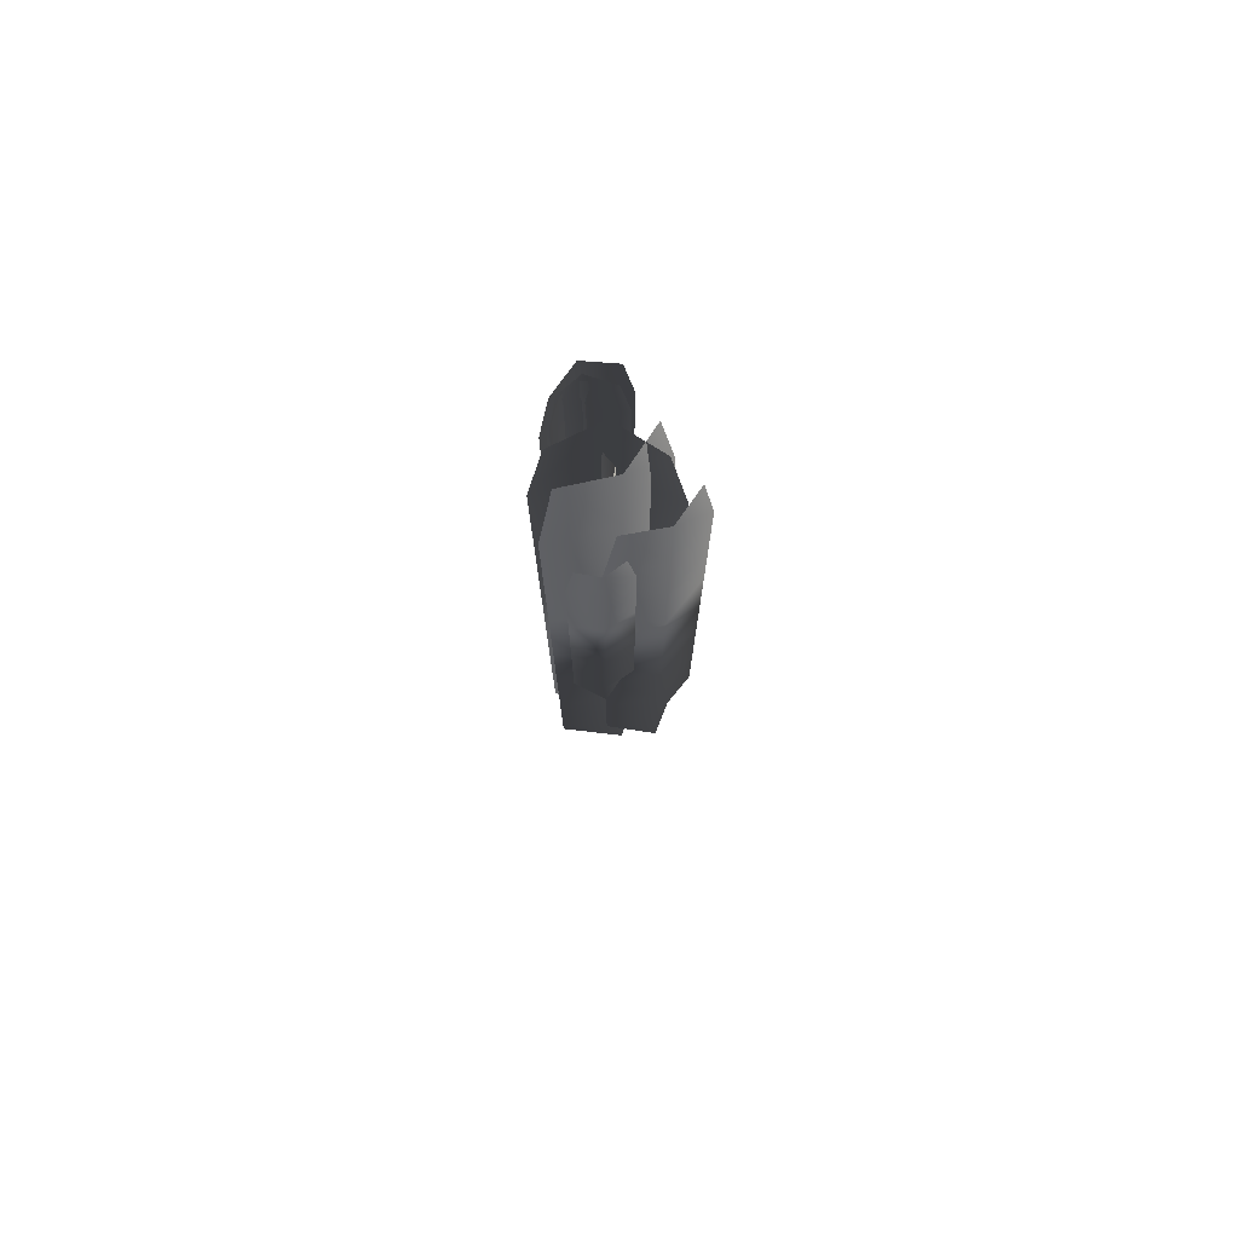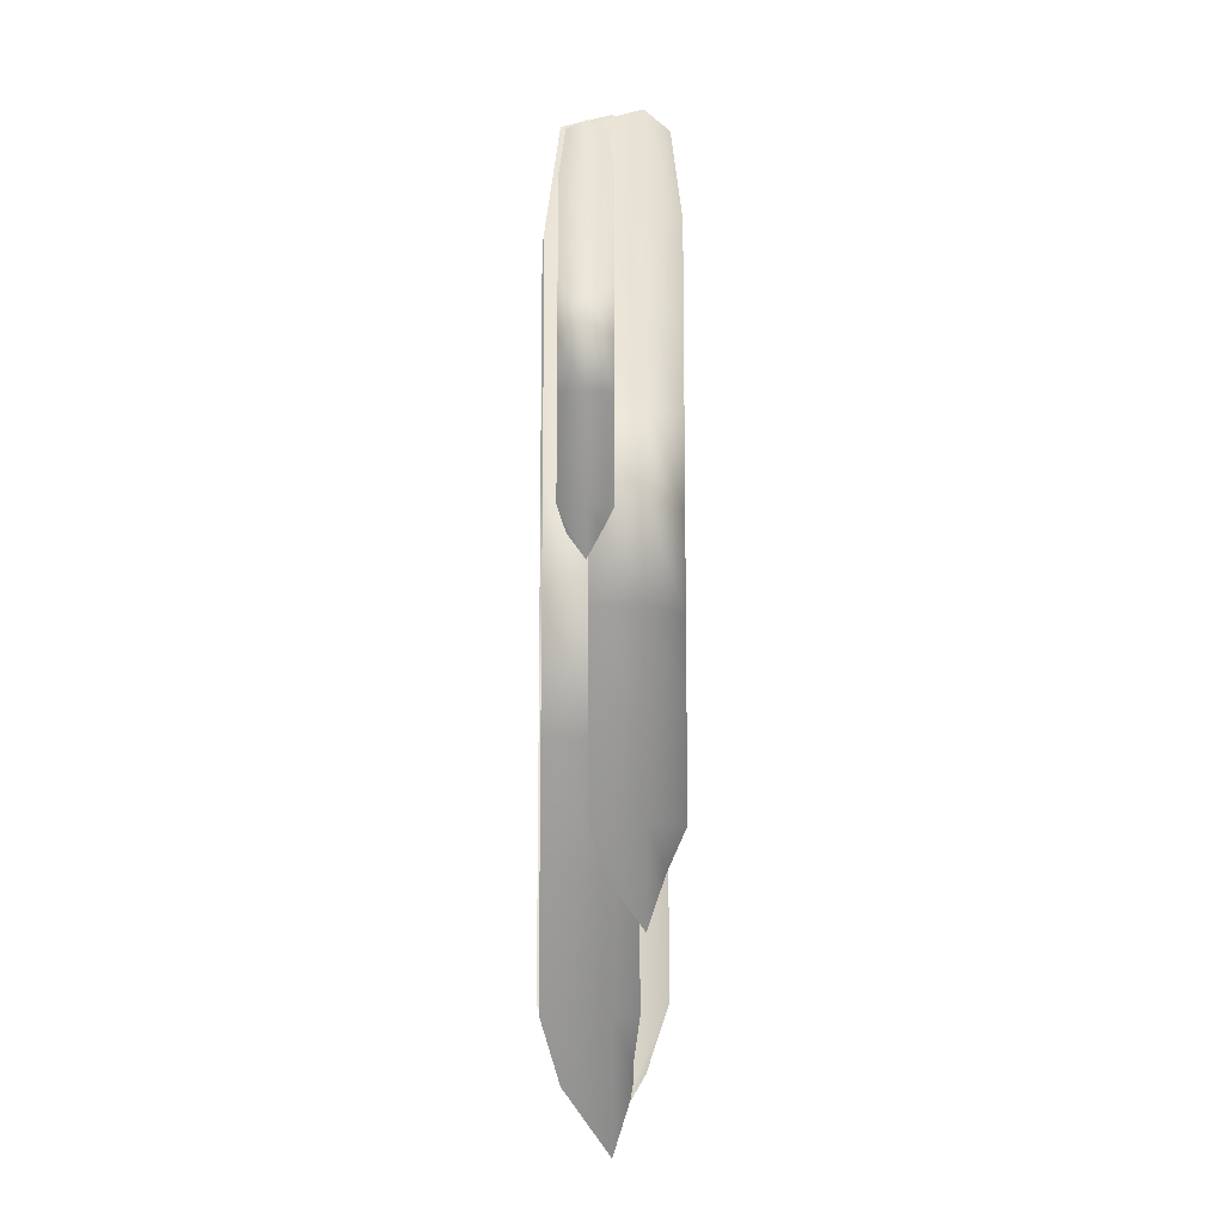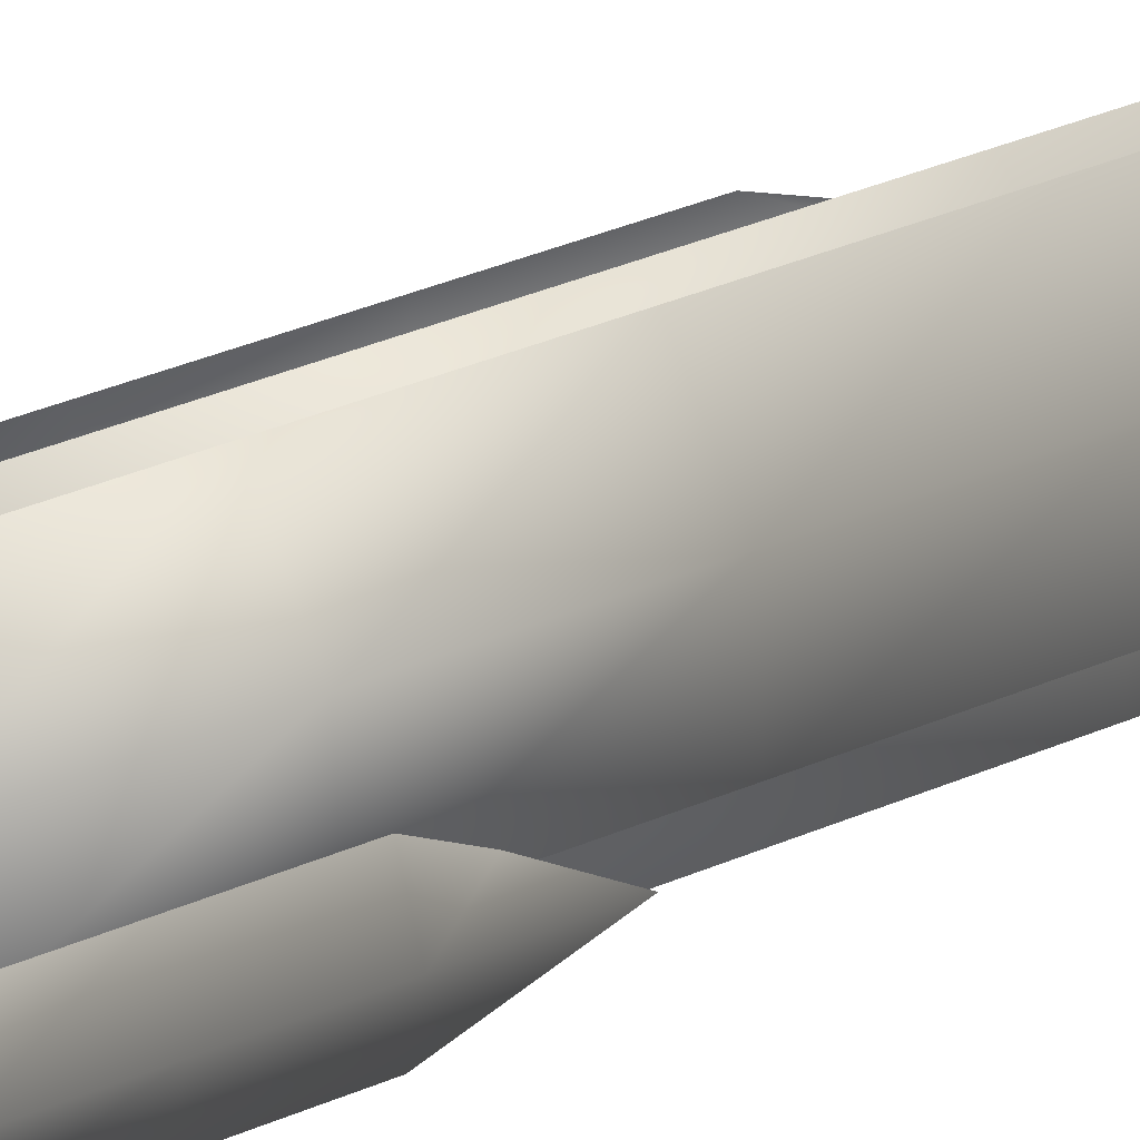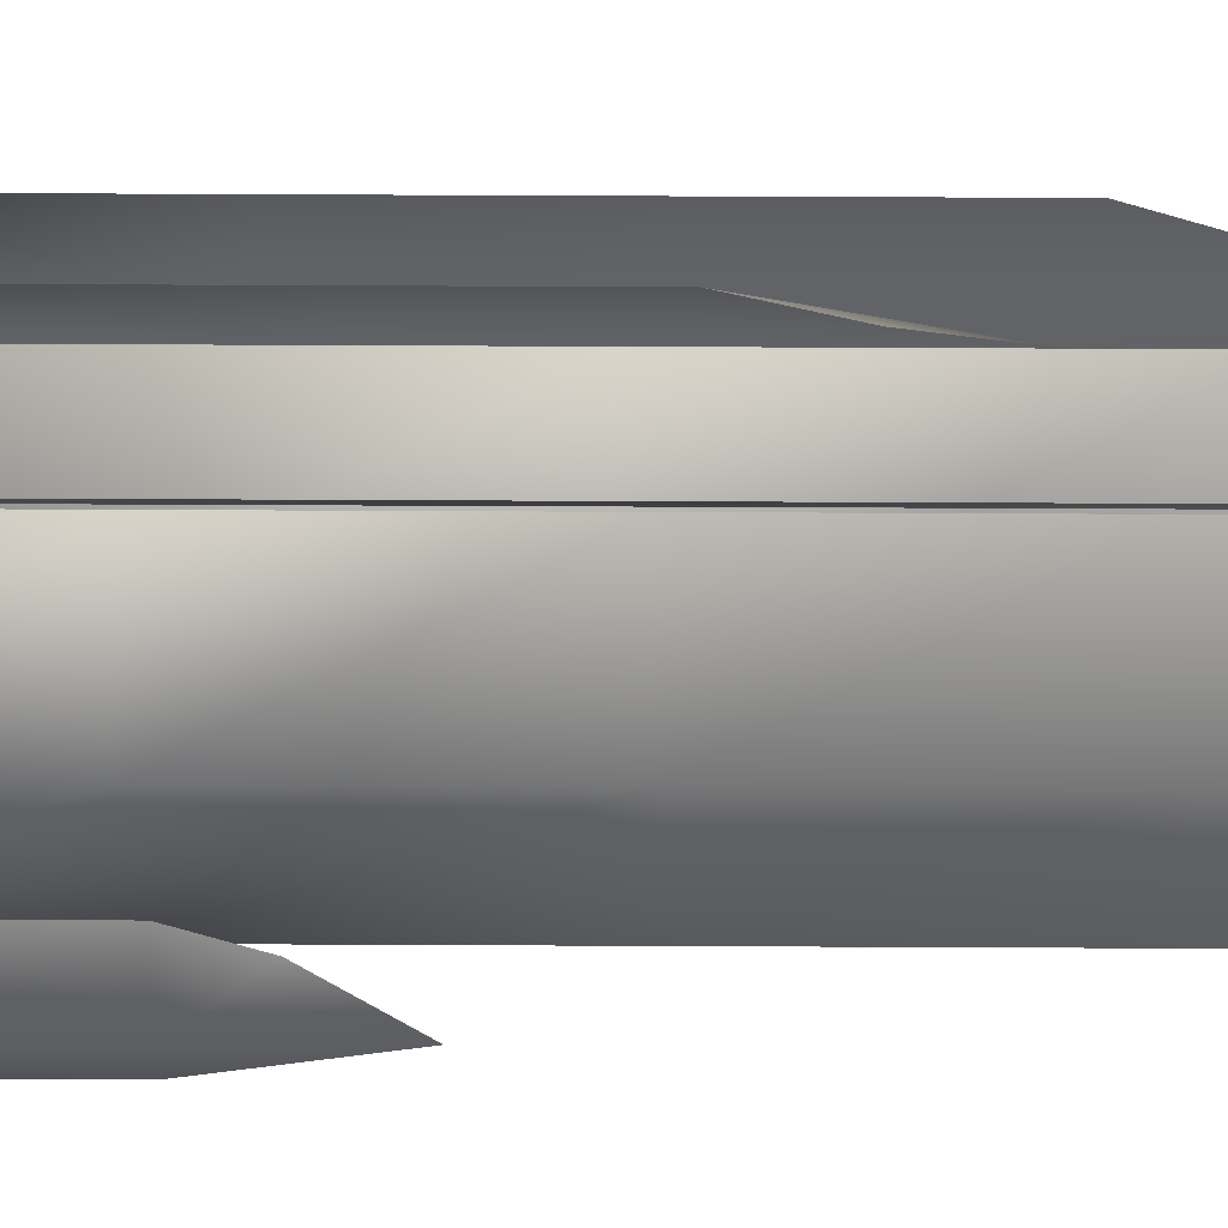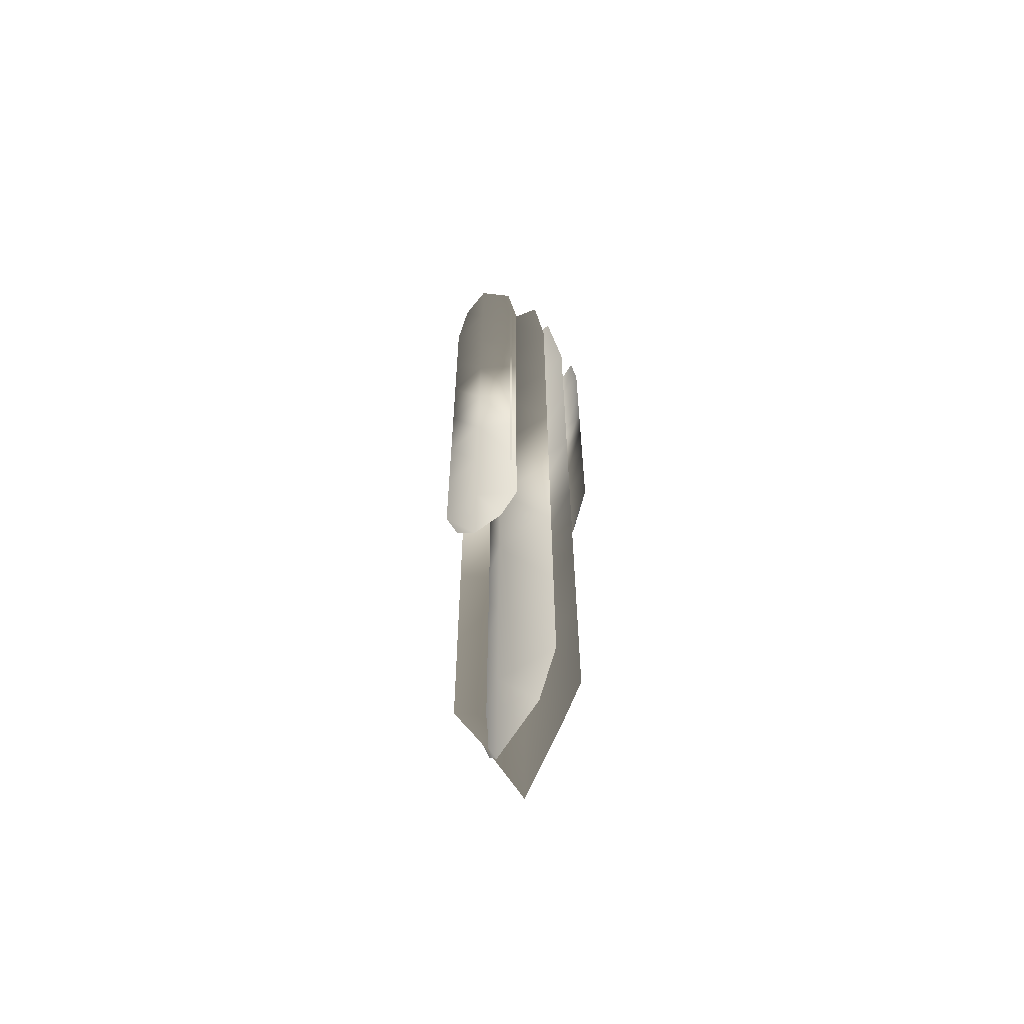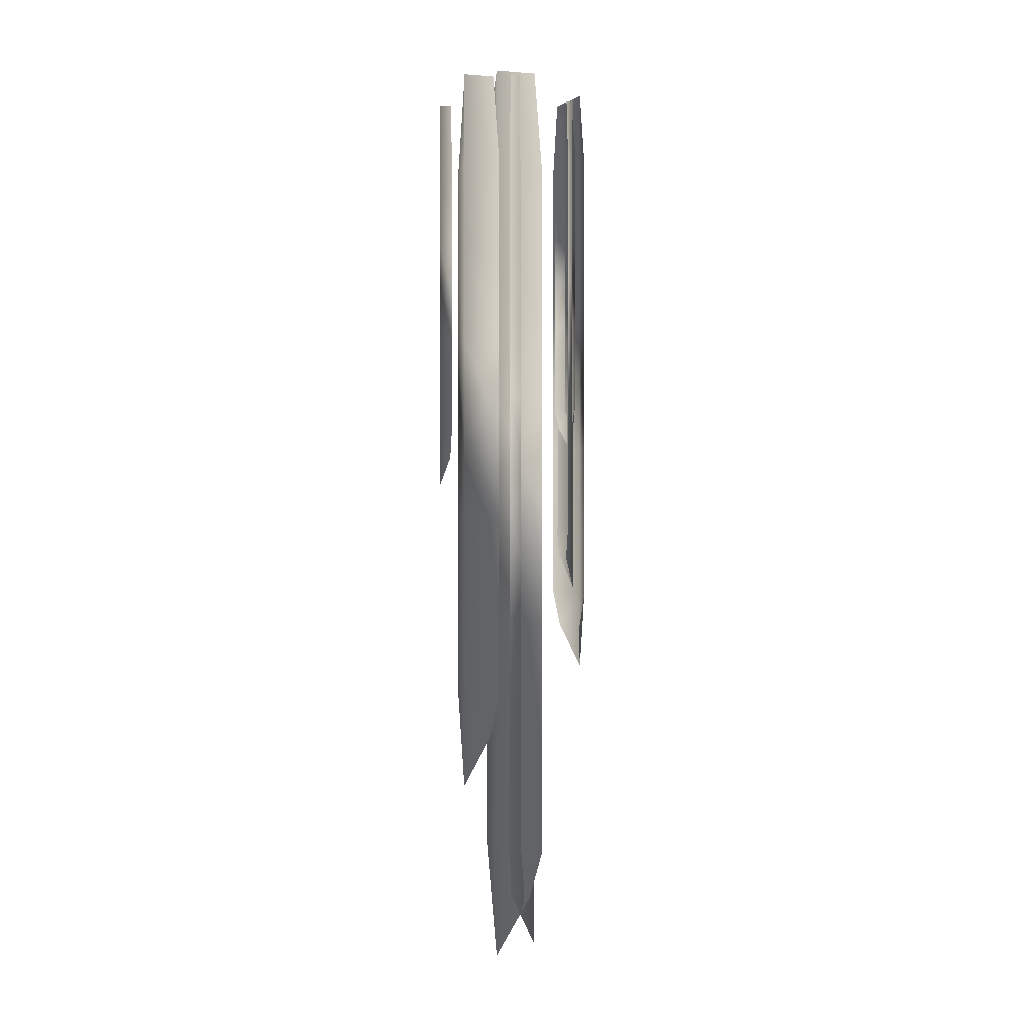
<metadata>
{"format":"obj","ext":"obj","renderer":"f3d","projection":"perspective","resolution":1024,"background":"white","views":[{"elev":76.3,"azim":-98.5,"up":"+Y"},{"elev":-12.4,"azim":-90.1,"up":"+Y"},{"elev":30.7,"azim":-123.1,"up":"+Z"},{"elev":58.2,"azim":-89.7,"up":"+Z"},{"elev":-61.0,"azim":131.3,"up":"+Y"},{"elev":-0.6,"azim":-5.6,"up":"+Y"}]}
</metadata>
<code>
g spmSMHangingVinesCluster_LOD0
v -0.6234 0.1375 0.4161
v -0.2518 0.1375 0.8263
v -0.6234 1.182 0.4161
v -0.3051 1.091 0.7001
v -0.6586 0.1375 -0.1363
v -0.6052 1.076 -0.01009
v -0.6586 -4.042 -0.1363
v -0.6234 -4.042 0.4161
v -0.6586 -2.997 -0.1363
v -0.6234 -2.997 0.4161
v -0.2518 -4.042 0.8263
v -0.2518 -2.997 0.8263
v -0.6586 -1.952 -0.1363
v -0.6234 -1.952 0.4161
v -0.6586 -0.9075 -0.1363
v -0.6234 -0.9075 0.4161
v -0.2518 -1.952 0.8263
v -0.2518 -0.9075 0.8263
v -0.6234 -6.132 0.4161
v -0.2518 -6.132 0.8263
v -0.6234 -5.087 0.4161
v -0.2518 -5.087 0.8263
v -0.6586 -6.132 -0.1363
v -0.6586 -5.087 -0.1363
v -0.5875 -6.66 0.03197
v -0.6234 -7.177 0.4161
v -0.3406 -6.599 0.616
v -0.2098 -0.00062 0.09647
v 0.276 -0.00062 0.6002
v -0.2098 1.321 0.09647
v 0.2036 1.205 0.4429
v -0.276 -0.00062 -0.6002
v -0.2036 1.186 -0.4429
v -0.276 -5.286 -0.6002
v -0.2098 -5.286 0.09647
v -0.276 -3.964 -0.6002
v -0.2098 -3.964 0.09647
v 0.276 -5.286 0.6002
v 0.276 -3.964 0.6002
v -0.276 -2.643 -0.6002
v -0.2098 -2.643 0.09647
v -0.276 -1.322 -0.6002
v -0.2098 -1.322 0.09647
v 0.276 -2.643 0.6002
v 0.276 -1.322 0.6002
v -0.2098 -7.928 0.09647
v 0.276 -7.928 0.6002
v -0.2098 -6.607 0.09647
v 0.276 -6.607 0.6002
v -0.276 -7.928 -0.6002
v -0.276 -6.607 -0.6002
v -0.1795 -8.595 -0.3904
v -0.2098 -9.249 0.09647
v 0.1554 -8.518 0.338
v 0.005614 0.4608 0.06942
v 0.1986 0.4608 -0.01606
v 0.005614 0.8592 0.06942
v 0.1465 0.8244 -0.01185
v -0.1986 0.4608 0.01606
v -0.1465 0.8186 0.01185
v -0.1986 -1.133 0.01606
v 0.005614 -1.133 0.06942
v -0.1986 -0.7347 0.01606
v 0.005614 -0.7347 0.06942
v 0.1986 -1.133 -0.01606
v 0.1986 -0.7347 -0.01606
v -0.1986 -0.3362 0.01606
v 0.005614 -0.3362 0.06942
v -0.1986 0.06225 0.01606
v 0.005614 0.06225 0.06942
v 0.1986 -0.3362 -0.01606
v 0.1986 0.06225 -0.01606
v 0.005614 -1.93 0.06942
v 0.1986 -1.93 -0.01606
v 0.005614 -1.532 0.06942
v 0.1986 -1.532 -0.01606
v -0.1986 -1.93 0.01606
v -0.1986 -1.532 0.01606
v -0.1292 -2.131 0.01045
v 0.005614 -2.329 0.06942
v 0.1118 -2.108 -0.009045
v -0.8737 0.3738 -0.1562
v -0.7558 0.3738 0.1232
v -0.8737 0.9462 -0.1562
v -0.7606 0.8962 0.04829
v -0.792 0.3738 -0.4481
v -0.7872 0.8879 -0.3733
v -0.792 -1.916 -0.4481
v -0.8737 -1.916 -0.1562
v -0.792 -1.344 -0.4481
v -0.8737 -1.344 -0.1562
v -0.7558 -1.916 0.1232
v -0.7558 -1.344 0.1232
v -0.792 -0.7712 -0.4481
v -0.8737 -0.7712 -0.1562
v -0.792 -0.1987 -0.4481
v -0.8737 -0.1987 -0.1562
v -0.7558 -0.7712 0.1232
v -0.7558 -0.1987 0.1232
v -0.8737 -3.061 -0.1562
v -0.7558 -3.061 0.1232
v -0.8737 -2.489 -0.1562
v -0.7558 -2.489 0.1232
v -0.792 -3.061 -0.4481
v -0.792 -2.489 -0.4481
v -0.7856 -3.35 -0.3483
v -0.8737 -3.634 -0.1562
v -0.7637 -3.317 -0.001628
v 0.7251 0.2912 -0.08144
v 0.573 0.2912 -0.4413
v 0.7251 1.029 -0.08144
v 0.5792 0.9643 -0.3448
v 0.6198 0.2912 0.2948
v 0.6137 0.9536 0.1983
v 0.6198 -2.659 0.2948
v 0.7251 -2.659 -0.08144
v 0.6198 -1.921 0.2948
v 0.7251 -1.921 -0.08144
v 0.573 -2.659 -0.4413
v 0.573 -1.921 -0.4413
v 0.6198 -1.184 0.2948
v 0.7251 -1.184 -0.08144
v 0.6198 -0.4463 0.2948
v 0.7251 -0.4463 -0.08144
v 0.573 -1.184 -0.4413
v 0.573 -0.4463 -0.4413
v 0.7251 -4.134 -0.08144
v 0.573 -4.134 -0.4413
v 0.7251 -3.397 -0.08144
v 0.573 -3.397 -0.4413
v 0.6198 -4.134 0.2948
v 0.6198 -3.397 0.2948
v 0.6117 -4.507 0.1661
v 0.7251 -4.872 -0.08144
v 0.5832 -4.464 -0.2805
v 0.8143 0.2282 -0.1079
v 0.5381 0.2282 -0.4726
v 0.8143 1.092 -0.1079
v 0.5729 1.016 -0.3649
v 0.8031 0.2282 0.3494
v 0.7684 1.004 0.2416
v 0.8031 -3.226 0.3494
v 0.8143 -3.226 -0.1079
v 0.8031 -2.363 0.3494
v 0.8143 -2.363 -0.1079
v 0.5381 -3.226 -0.4726
v 0.5381 -2.363 -0.4726
v 0.8031 -1.499 0.3494
v 0.8143 -1.499 -0.1079
v 0.8031 -0.6354 0.3494
v 0.8143 -0.6354 -0.1079
v 0.5381 -1.499 -0.4726
v 0.5381 -0.6354 -0.4726
v 0.8143 -4.953 -0.1079
v 0.5381 -4.953 -0.4726
v 0.8143 -4.09 -0.1079
v 0.5381 -4.09 -0.4726
v 0.8031 -4.953 0.3494
v 0.8031 -4.09 0.3494
v 0.7568 -5.389 0.2057
v 0.8143 -5.817 -0.1079
v 0.596 -5.339 -0.293
v 0.7184 0.4 -0.1725
v 0.542 0.4 -0.384
v 0.7184 0.92 -0.1725
v 0.5659 0.8745 -0.3202
v 0.7246 0.4 0.1028
v 0.7007 0.867 0.03901
v 0.7246 -1.68 0.1028
v 0.7184 -1.68 -0.1725
v 0.7246 -1.16 0.1028
v 0.7184 -1.16 -0.1725
v 0.542 -1.68 -0.384
v 0.542 -1.16 -0.384
v 0.7246 -0.6399 0.1028
v 0.7184 -0.6399 -0.1725
v 0.7246 -0.1199 0.1028
v 0.7184 -0.1199 -0.1725
v 0.542 -0.6399 -0.384
v 0.542 -0.1199 -0.384
v 0.7184 -2.72 -0.1725
v 0.542 -2.72 -0.384
v 0.7184 -2.2 -0.1725
v 0.542 -2.2 -0.384
v 0.7246 -2.72 0.1028
v 0.7246 -2.2 0.1028
v 0.6927 -2.982 0.01774
v 0.7184 -3.24 -0.1725
v 0.5819 -2.952 -0.2777
v 0.2389 0.008013 0.0486
v 0.1423 0.008013 -0.6353
v 0.2389 1.312 0.0486
v 0.109 1.198 -0.4676
v -0.1116 0.008013 0.6437
v -0.07834 1.179 0.4761
v -0.1116 -5.208 0.6437
v 0.2389 -5.208 0.0486
v -0.1116 -3.904 0.6437
v 0.2389 -3.904 0.0486
v 0.1423 -5.208 -0.6353
v 0.1423 -3.904 -0.6353
v -0.1116 -2.6 0.6437
v 0.2389 -2.6 0.0486
v -0.1116 -1.296 0.6437
v 0.2389 -1.296 0.0486
v 0.1423 -2.6 -0.6353
v 0.1423 -1.296 -0.6353
v 0.2389 -7.816 0.0486
v 0.1423 -7.816 -0.6353
v 0.2389 -6.512 0.0486
v 0.1423 -6.512 -0.6353
v -0.1116 -7.816 0.6437
v -0.1116 -6.512 0.6437
v -0.06725 -8.474 0.4202
v 0.2389 -9.12 0.0486
v 0.08682 -8.398 -0.3559
g spmSMHangingVinesCluster_LOD0_0
f 2 3 1
f 4 3 2
f 1 6 5
f 3 6 1
f 8 9 7
f 10 9 8
f 11 10 8
f 12 10 11
f 14 15 13
f 16 15 14
f 17 16 14
f 18 16 17
f 20 21 19
f 22 21 20
f 19 24 23
f 21 24 19
f 12 14 10
f 17 14 12
f 10 13 9
f 14 13 10
f 26 23 25
f 19 23 26
f 27 19 26
f 20 19 27
f 16 5 15
f 1 5 16
f 18 1 16
f 2 1 18
f 22 8 21
f 11 8 22
f 21 7 24
f 8 7 21
f 29 30 28
f 31 30 29
f 28 33 32
f 30 33 28
f 35 36 34
f 37 36 35
f 38 37 35
f 39 37 38
f 41 42 40
f 43 42 41
f 44 43 41
f 45 43 44
f 47 48 46
f 49 48 47
f 46 51 50
f 48 51 46
f 39 41 37
f 44 41 39
f 37 40 36
f 41 40 37
f 53 50 52
f 46 50 53
f 54 46 53
f 47 46 54
f 43 32 42
f 28 32 43
f 45 28 43
f 29 28 45
f 49 35 48
f 38 35 49
f 48 34 51
f 35 34 48
f 56 57 55
f 58 57 56
f 55 60 59
f 57 60 55
f 62 63 61
f 64 63 62
f 65 64 62
f 66 64 65
f 68 69 67
f 70 69 68
f 71 70 68
f 72 70 71
f 74 75 73
f 76 75 74
f 73 78 77
f 75 78 73
f 66 68 64
f 71 68 66
f 64 67 63
f 68 67 64
f 80 77 79
f 73 77 80
f 81 73 80
f 74 73 81
f 70 59 69
f 55 59 70
f 72 55 70
f 56 55 72
f 76 62 75
f 65 62 76
f 75 61 78
f 62 61 75
f 83 84 82
f 85 84 83
f 82 87 86
f 84 87 82
f 89 90 88
f 91 90 89
f 92 91 89
f 93 91 92
f 95 96 94
f 97 96 95
f 98 97 95
f 99 97 98
f 101 102 100
f 103 102 101
f 100 105 104
f 102 105 100
f 93 95 91
f 98 95 93
f 91 94 90
f 95 94 91
f 107 104 106
f 100 104 107
f 108 100 107
f 101 100 108
f 97 86 96
f 82 86 97
f 99 82 97
f 83 82 99
f 103 89 102
f 92 89 103
f 102 88 105
f 89 88 102
f 110 111 109
f 112 111 110
f 109 114 113
f 111 114 109
f 116 117 115
f 118 117 116
f 119 118 116
f 120 118 119
f 122 123 121
f 124 123 122
f 125 124 122
f 126 124 125
f 128 129 127
f 130 129 128
f 127 132 131
f 129 132 127
f 120 122 118
f 125 122 120
f 118 121 117
f 122 121 118
f 134 131 133
f 127 131 134
f 135 127 134
f 128 127 135
f 124 113 123
f 109 113 124
f 126 109 124
f 110 109 126
f 130 116 129
f 119 116 130
f 129 115 132
f 116 115 129
f 137 138 136
f 139 138 137
f 136 141 140
f 138 141 136
f 143 144 142
f 145 144 143
f 146 145 143
f 147 145 146
f 149 150 148
f 151 150 149
f 152 151 149
f 153 151 152
f 155 156 154
f 157 156 155
f 154 159 158
f 156 159 154
f 147 149 145
f 152 149 147
f 145 148 144
f 149 148 145
f 161 158 160
f 154 158 161
f 162 154 161
f 155 154 162
f 151 140 150
f 136 140 151
f 153 136 151
f 137 136 153
f 157 143 156
f 146 143 157
f 156 142 159
f 143 142 156
f 164 165 163
f 166 165 164
f 163 168 167
f 165 168 163
f 170 171 169
f 172 171 170
f 173 172 170
f 174 172 173
f 176 177 175
f 178 177 176
f 179 178 176
f 180 178 179
f 182 183 181
f 184 183 182
f 181 186 185
f 183 186 181
f 174 176 172
f 179 176 174
f 172 175 171
f 176 175 172
f 188 185 187
f 181 185 188
f 189 181 188
f 182 181 189
f 178 167 177
f 163 167 178
f 180 163 178
f 164 163 180
f 184 170 183
f 173 170 184
f 183 169 186
f 170 169 183
f 191 192 190
f 193 192 191
f 190 195 194
f 192 195 190
f 197 198 196
f 199 198 197
f 200 199 197
f 201 199 200
f 203 204 202
f 205 204 203
f 206 205 203
f 207 205 206
f 209 210 208
f 211 210 209
f 208 213 212
f 210 213 208
f 201 203 199
f 206 203 201
f 199 202 198
f 203 202 199
f 215 212 214
f 208 212 215
f 216 208 215
f 209 208 216
f 205 194 204
f 190 194 205
f 207 190 205
f 191 190 207
f 211 197 210
f 200 197 211
f 210 196 213
f 197 196 210

</code>
